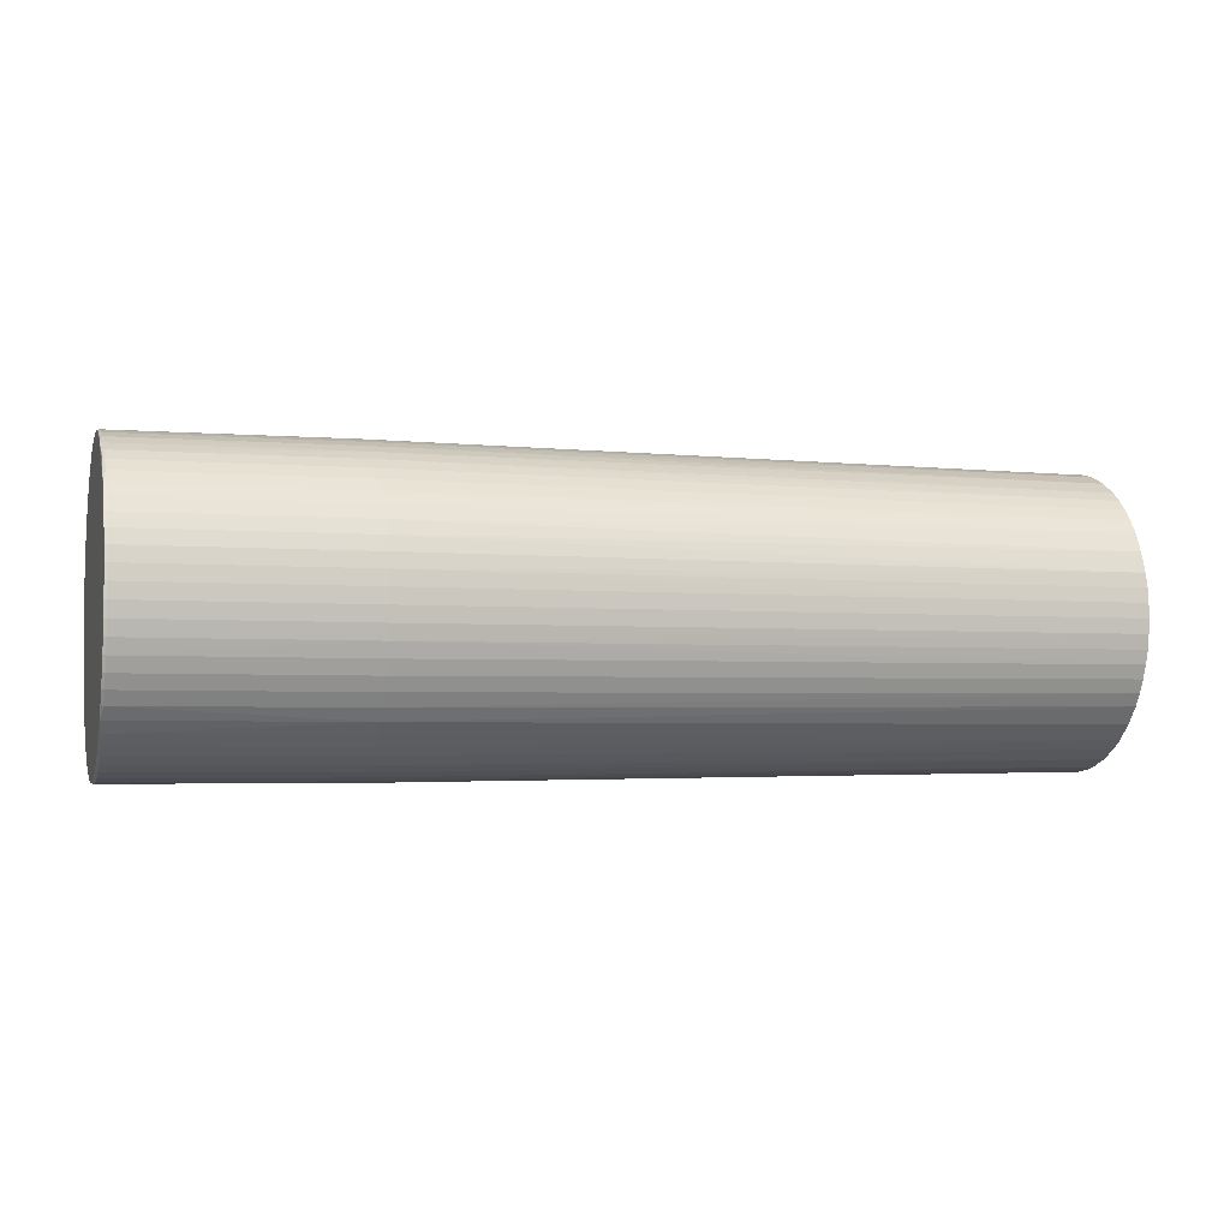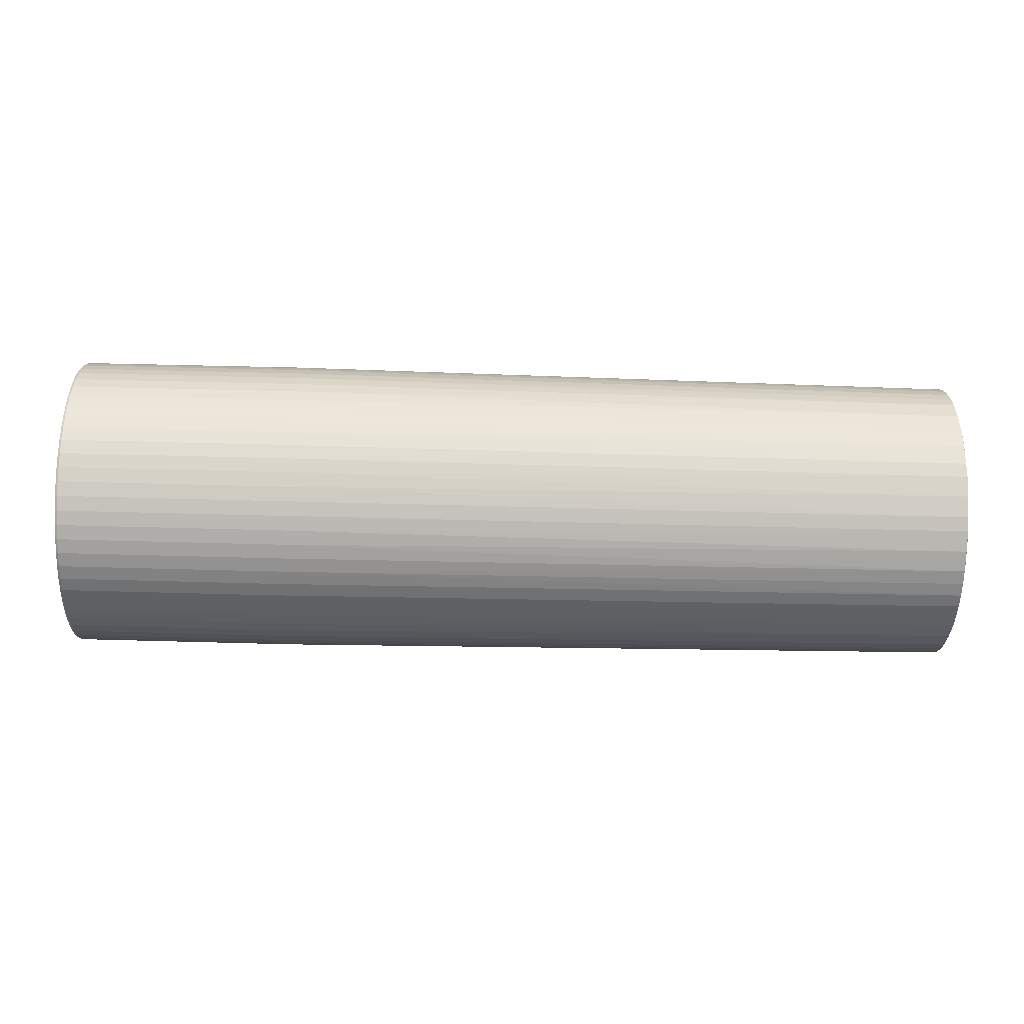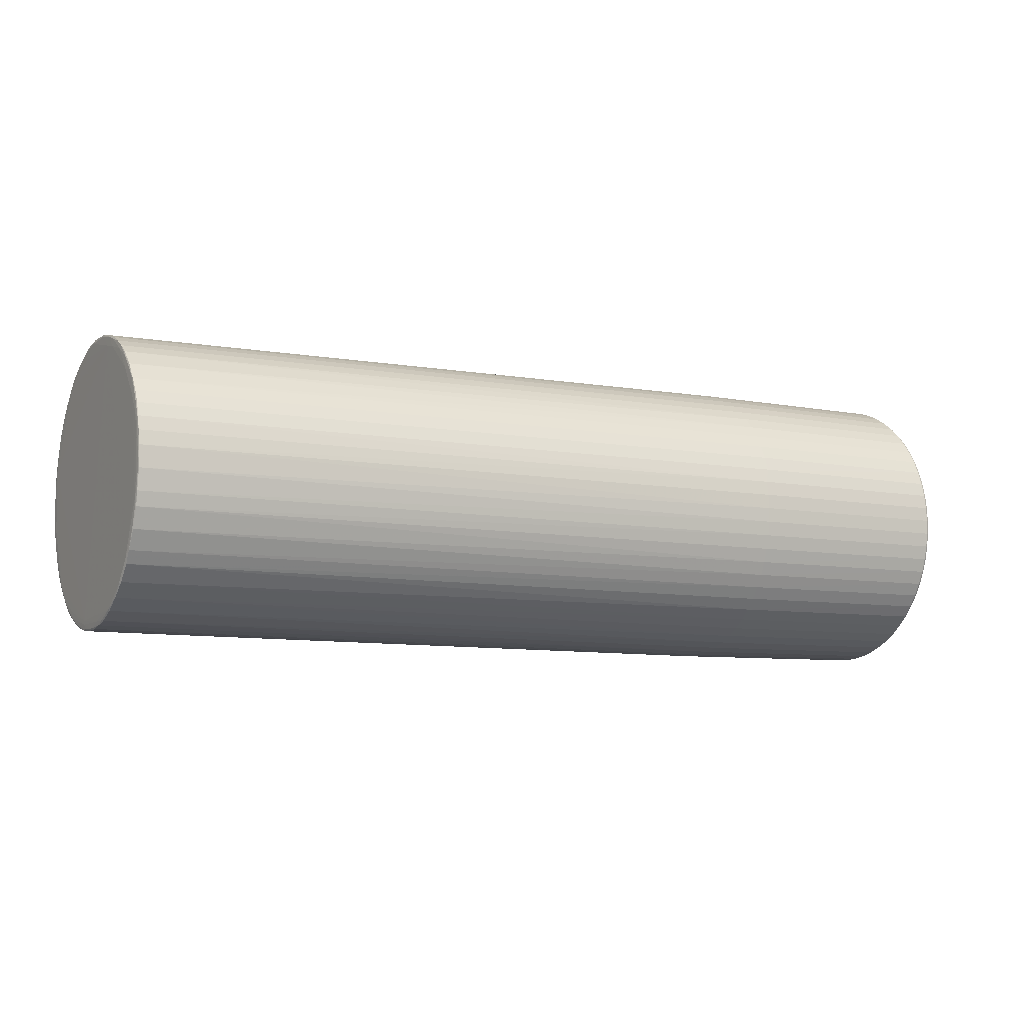
<metadata>
{"format":"obj","ext":"obj","renderer":"f3d","projection":"perspective","resolution":1024,"background":"white","views":[{"elev":-2.8,"azim":162.9,"up":"+Z"},{"elev":-75.6,"azim":178.4,"up":"+Y"},{"elev":-7.8,"azim":-29.2,"up":"+Z"}]}
</metadata>
<code>
v 0.338 0.0879 0.1333
v 0.09449 0.09072 0.1341
v 0.3376 0.03025 0.158
v 0.09404 0.03248 0.1591
v 0.3371 -0.03245 0.1588
v 0.09361 -0.0309 0.16
v -0.6604 -0.03409 0.1376
v 0.3368 -0.09067 0.1355
v -0.6605 -0.05145 0.1338
v 0.3366 -0.1355 0.09165
v 0.3366 -0.1602 0.034
v 0.09303 -0.1603 0.03404
v 0.3367 -0.161 -0.02871
v 0.09317 -0.1611 -0.02934
v 0.337 -0.1377 -0.08693
v 0.09346 -0.1376 -0.08823
v 0.3374 -0.09389 -0.1318
v 0.09386 -0.09343 -0.1337
v 0.3378 -0.03624 -0.1565
v 0.09431 -0.0352 -0.1587
v 0.3382 0.02646 -0.1572
v 0.09474 0.02818 -0.1596
v 0.3386 0.08468 -0.1339
v 0.09508 0.08707 -0.1361
v 0.3392 0.1299 -0.09044
v 0.09528 0.1325 -0.09187
v 0.3392 0.1547 -0.03264
v 0.09532 0.1575 -0.03364
v 0.3391 0.1555 0.03024
v 0.09518 0.1584 0.02974
v 0.3388 0.1321 0.08864
v 0.09489 0.1349 0.08863
v 0.3378 0.06028 0.1485
v 0.09426 0.06282 0.1494
v -0.6593 0.07157 0.1361
v -0.6585 0.0718 0.1378
v 0.3373 -0.001065 0.1614
v 0.09382 0.000835 0.1626
v 0.3369 -0.0627 0.1499
v 0.09342 -0.06149 0.1511
v -0.6594 -0.01694 0.1523
v -0.6601 -0.05273 0.1413
v 0.3367 -0.1153 0.1157
v -0.66 -0.08048 0.1286
v -0.6603 -0.09743 0.1138
v 0.3365 -0.1507 0.06403
v -0.6605 -0.1372 0.05958
v -0.6598 -0.1389 0.05973
v 0.3366 -0.1637 0.002682
v 0.09308 -0.1638 0.002389
v -0.6605 -0.1494 0.008523
v -0.6608 -0.1382 0.008848
v 0.3368 -0.1522 -0.05896
v 0.0933 -0.1523 -0.05993
v -0.6601 -0.1364 -0.06511
v -0.6595 -0.1373 -0.06598
v 0.3372 -0.118 -0.1115
v 0.09365 -0.1178 -0.1131
v -0.66 -0.09753 -0.1163
v -0.6591 -0.1019 -0.115
v 0.3376 -0.06627 -0.147
v 0.09408 -0.06554 -0.149
v -0.6588 -0.06439 -0.1408
v 0.338 -0.004926 -0.1599
v 0.09453 -0.00355 -0.1622
v -0.6591 -0.006334 -0.1546
v -0.6583 0.001691 -0.1567
v 0.3384 0.05671 -0.1484
v 0.09492 0.05877 -0.1507
v -0.6588 0.07105 -0.139
v -0.6579 0.06816 -0.1425
v 0.3387 0.1093 -0.1142
v 0.0952 0.1119 -0.1162
v -0.6577 0.1172 -0.1071
v 0.3392 0.1451 -0.06275
v 0.09532 0.1479 -0.06398
v -0.6576 0.1463 -0.06277
v 0.3392 0.1581 -0.001235
v 0.09527 0.1611 -0.001991
v -0.6583 0.1568 -0.01156
v -0.6576 0.1589 -0.00353
v 0.3389 0.1466 0.06058
v 0.09505 0.1495 0.06033
v -0.6588 0.1412 0.06582
v -0.6579 0.1447 0.06294
v 0.3383 0.1111 0.1135
v -0.6582 0.1149 0.1068
v 0.3387 0.07341 0.1428
v 0.3357 0.08861 0.1341
v 0.09438 0.07715 0.1424
v -0.6594 0.04709 0.1457
v -0.6595 0.08303 0.1252
v 0.3374 0.01468 0.1605
v 0.3352 0.0306 0.159
v 0.09393 0.01675 0.1616
v -0.6586 0.0283 0.1514
v -0.6598 0.04263 0.1421
v 0.337 -0.04779 0.1551
v 0.3348 -0.03252 0.1598
v 0.09351 -0.04641 0.1563
v -0.66 -0.03845 0.1462
v 0.3367 -0.1034 0.1262
v 0.3344 -0.09115 0.1364
v 0.09832 -0.1256 0.1049
v -0.6593 -0.08089 0.1285
v -0.6604 -0.1157 0.09489
v -0.6605 -0.07773 0.1254
v 0.3366 -0.1438 0.07821
v 0.3342 -0.1364 0.09234
v 0.09824 -0.1562 0.04944
v -0.6605 -0.1305 0.0731
v -0.6604 -0.1435 0.04563
v -0.6608 -0.1244 0.07046
v 0.3366 -0.1627 0.01843
v 0.3342 -0.1613 0.03433
v 0.09305 -0.1628 0.0183
v -0.6604 -0.1489 -0.01778
v -0.6608 -0.1437 0.02325
v 0.3367 -0.1573 -0.04405
v 0.3343 -0.1621 -0.0288
v 0.09323 -0.1574 -0.04485
v -0.6603 -0.144 -0.04369
v 0.3371 -0.1284 -0.0997
v 0.3346 -0.1386 -0.08743
v 0.09355 -0.1283 -0.1012
v 0.3375 -0.08045 -0.1401
v 0.335 -0.09457 -0.1326
v 0.09397 -0.07986 -0.142
v -0.6594 -0.03967 -0.1487
v 0.3379 -0.02067 -0.159
v 0.3355 -0.03656 -0.1575
v 0.09442 -0.01946 -0.1612
v -0.6589 0.01997 -0.1541
v -0.6595 -0.02106 -0.149
v 0.3383 0.0418 -0.1536
v 0.3359 0.02657 -0.1583
v 0.09483 0.04369 -0.1559
v -0.6588 0.04588 -0.1492
v -0.6592 0.02272 -0.1491
v 0.3386 0.09745 -0.1247
v 0.3362 0.08519 -0.1349
v 0.09514 0.09999 -0.1268
v -0.6588 0.1005 -0.1191
v -0.6587 0.1172 -0.1024
v 0.3392 0.1382 -0.07697
v 0.3364 0.1304 -0.09084
v 0.09531 0.1409 -0.07831
v -0.6583 0.1413 -0.06938
v -0.6583 0.1509 -0.0449
v 0.3392 0.1572 -0.01702
v 0.3365 0.1553 -0.03283
v 0.0953 0.1601 -0.0179
v -0.6584 0.1563 0.01475
v 0.339 0.1518 0.04563
v 0.3363 0.1561 0.0303
v 0.09512 0.1547 0.04525
v -0.6585 0.1514 0.04065
v 0.3387 0.1228 0.1014
v 0.3361 0.1327 0.08892
v 0.0948 0.1256 0.1016
v 0.09982 0.1033 0.1244
v -0.6589 0.1191 0.09963
v -0.659 0.1001 0.1179
v 0.3377 0.0455 0.154
v 0.09415 0.04789 0.155
v -0.6588 0.09168 0.126
v 0.3372 -0.01683 0.1609
v 0.3351 0.01491 0.1615
v 0.09371 -0.0151 0.1621
v -0.6592 0.03617 0.15
v 0.3369 -0.07705 0.1434
v 0.3347 -0.04799 0.1562
v 0.09334 -0.076 0.1445
v -0.6599 -0.01631 0.1506
v -0.6593 -0.03942 0.1476
v 0.3366 -0.126 0.1042
v 0.3344 -0.104 0.1271
v 0.0984 -0.08985 0.1365
v 0.3365 -0.1562 0.04925
v 0.3342 -0.1447 0.07881
v 0.0982 -0.1353 0.09229
v -0.6601 -0.1239 0.08645
v -0.6606 -0.1435 0.03808
v 0.3366 -0.1631 -0.01308
v 0.3343 -0.1638 0.01863
v 0.09312 -0.1632 -0.01354
v -0.6602 -0.1478 0.03094
v 0.3369 -0.1456 -0.0733
v 0.3344 -0.1584 -0.04426
v 0.09337 -0.1456 -0.07444
v -0.66 -0.1487 -0.02952
v -0.6605 -0.1245 -0.07734
v 0.3373 -0.1064 -0.1222
v 0.3348 -0.1293 -0.1003
v 0.09375 -0.1061 -0.124
v -0.6598 -0.1264 -0.08571
v 0.3377 -0.05149 -0.1525
v 0.3352 -0.08104 -0.141
v 0.0942 -0.0506 -0.1546
v -0.6594 -0.08426 -0.1291
v 0.3381 0.01084 -0.1594
v 0.3356 -0.02087 -0.16
v 0.09463 0.01238 -0.1617
v -0.659 -0.02875 -0.153
v 0.3385 0.07106 -0.1419
v 0.336 0.04203 -0.1547
v 0.095 0.07328 -0.1441
v -0.6586 0.03171 -0.1539
v 0.3363 0.09807 -0.1256
v 0.09525 0.1228 -0.1045
v -0.6582 0.0879 -0.1316
v 0.3392 0.1506 -0.04793
v 0.3365 0.1387 -0.07731
v 0.09533 0.1534 -0.04905
v -0.658 0.1313 -0.08949
v 0.3391 0.1576 0.01457
v 0.3365 0.1578 -0.01713
v 0.09523 0.1605 0.01394
v -0.658 0.1552 -0.03397
v 0.3389 0.1401 0.07497
v 0.3363 0.1524 0.04576
v 0.09497 0.1429 0.07484
v -0.6581 0.1561 0.02648
v 0.3381 0.1004 0.1238
v 0.336 0.1234 0.1018
v -0.6584 0.1338 0.08267
v 0.3319 0.07518 0.142
v -0.6592 0.01346 0.1533
v 0.09836 -0.1028 0.1272
v 0.09834 -0.1147 0.1166
v -0.6596 -0.09319 0.1197
v 0.0982 -0.1436 0.07872
v 0.09821 -0.1507 0.06438
v -0.6598 -0.1322 0.07342
v -0.6598 -0.1506 0.0157
v -0.6596 -0.1454 -0.04464
v -0.6593 -0.1175 -0.09842
v -0.6584 -0.01352 -0.1558
v -0.6581 0.04683 -0.1506
v -0.6578 0.1006 -0.1228
v -0.6576 0.1396 -0.07646
v -0.6576 0.158 -0.01874
v -0.6578 0.1528 0.04161
v 0.09989 0.115 0.1136
v -0.6581 0.125 0.09539
v 0.3355 0.06081 0.1494
v 0.3353 0.04594 0.155
v -0.6587 0.05068 0.1464
v -0.6598 0.04185 0.1382
v 0.335 -0.0009385 0.1625
v 0.3349 -0.01679 0.1619
v -0.6589 -0.002019 0.1533
v -0.66 0.01841 0.15
v 0.3346 -0.063 0.151
v 0.3345 -0.07743 0.1444
v -0.6594 -0.05382 0.1426
v -0.6599 -0.06732 0.1362
v -0.6593 -0.06774 0.1361
v 0.3343 -0.1159 0.1166
v 0.3343 -0.1267 0.105
v -0.6597 -0.1098 0.1041
v -0.6607 -0.09913 0.1019
v 0.3342 -0.1517 0.06454
v 0.3342 -0.1572 0.04967
v -0.6598 -0.1442 0.04546
v -0.6608 -0.1361 0.05154
v 0.3343 -0.1647 0.002788
v 0.3343 -0.1642 -0.01307
v -0.6597 -0.1512 -0.007118
v -0.6607 -0.1399 -0.01974
v 0.3345 -0.1532 -0.05927
v 0.3345 -0.1466 -0.0737
v -0.6606 -0.1444 -0.03394
v 0.3348 -0.1188 -0.1122
v 0.3349 -0.1072 -0.123
v -0.6604 -0.1186 -0.09162
v 0.3353 -0.06677 -0.1479
v 0.3354 -0.0519 -0.1535
v -0.6587 -0.04327 -0.1495
v -0.6597 -0.06392 -0.1389
v -0.6597 -0.03442 -0.1412
v 0.3357 -0.005021 -0.161
v 0.3358 0.01084 -0.1604
v -0.6582 0.01692 -0.1562
v -0.6593 0.02193 -0.1452
v 0.3361 0.05704 -0.1495
v 0.3362 0.07147 -0.1429
v -0.659 0.07027 -0.1326
v 0.3364 0.11 -0.1151
v 0.3388 0.1204 -0.1032
v 0.3365 0.1457 -0.06304
v 0.3365 0.1512 -0.04817
v -0.6576 0.1516 -0.04849
v -0.6587 0.1473 -0.0367
v 0.3365 0.1588 -0.001289
v 0.3364 0.1582 0.01457
v -0.6577 0.1584 0.0117
v -0.6589 0.1504 0.03038
v 0.3362 0.1473 0.06077
v 0.3361 0.1407 0.0752
v 0.3358 0.1012 0.1245
v 0.3359 0.1129 0.1137
v -0.6583 0.1037 0.1172
v -0.6594 0.09655 0.1145
f 38 228 252
f 95 228 38
f 38 168 95
f 226 222 85
f 85 84 226
f 236 55 56
f 56 54 236
f 73 240 74
f 263 180 233
f 233 48 110
f 110 263 233
f 264 263 110
f 115 264 110
f 110 12 115
f 235 12 187
f 106 262 113
f 45 262 106
f 233 180 232
f 232 180 109
f 109 181 232
f 260 181 109
f 255 178 103
f 103 171 255
f 250 168 38
f 38 252 169
f 169 250 38
f 251 250 169
f 107 42 9
f 9 262 107
f 107 262 45
f 45 44 107
f 9 42 101
f 221 29 155
f 155 156 221
f 170 253 228
f 159 160 225
f 245 160 32
f 32 226 245
f 160 159 32
f 222 226 32
f 32 300 222
f 32 159 300
f 162 226 84
f 245 226 162
f 269 50 235
f 191 236 14
f 55 236 122
f 122 236 191
f 122 273 55
f 191 273 122
f 273 118 270
f 190 54 56
f 190 271 54
f 280 59 281
f 280 279 63
f 273 270 192
f 55 273 192
f 192 270 262
f 56 55 196
f 196 190 56
f 16 190 196
f 242 152 28
f 298 294 144
f 157 84 85
f 157 298 84
f 153 298 157
f 214 28 292
f 20 132 131
f 131 278 20
f 20 278 199
f 199 279 20
f 238 132 20
f 238 20 204
f 204 20 279
f 285 298 144
f 281 192 285
f 239 71 69
f 144 74 143
f 143 74 240
f 73 289 209
f 65 67 203
f 65 132 238
f 238 67 65
f 286 135 206
f 69 286 206
f 265 110 48
f 12 110 265
f 265 187 12
f 182 106 111
f 111 106 113
f 113 266 111
f 266 47 111
f 234 181 182
f 234 232 181
f 182 111 234
f 234 48 233
f 233 232 234
f 234 47 48
f 234 111 47
f 229 103 178
f 181 260 104
f 182 181 104
f 104 260 259
f 145 75 88
f 88 75 212
f 168 250 93
f 173 178 255
f 105 178 173
f 171 103 8
f 8 88 171
f 251 169 6
f 42 107 257
f 257 107 44
f 9 101 7
f 298 285 7
f 7 285 192
f 7 262 9
f 7 192 262
f 41 252 228
f 41 169 252
f 41 6 169
f 1 88 224
f 224 88 158
f 300 159 220
f 30 156 155
f 296 30 155
f 218 30 296
f 79 217 152
f 79 152 242
f 297 30 218
f 83 221 156
f 85 222 83
f 228 95 96
f 96 170 228
f 253 170 91
f 91 170 248
f 87 160 245
f 245 162 87
f 77 149 293
f 293 214 77
f 293 28 214
f 219 293 149
f 242 28 219
f 28 293 219
f 80 149 294
f 294 298 80
f 80 298 153
f 80 219 149
f 242 219 80
f 144 294 148
f 294 149 148
f 148 149 77
f 184 49 267
f 184 88 49
f 13 88 184
f 121 236 54
f 121 14 236
f 186 269 191
f 191 14 186
f 50 269 186
f 267 50 186
f 115 12 116
f 116 12 235
f 235 50 116
f 183 47 266
f 266 118 183
f 51 118 273
f 235 187 51
f 51 269 235
f 187 183 51
f 51 183 118
f 113 262 52
f 262 270 52
f 52 270 118
f 52 266 113
f 52 118 266
f 194 123 15
f 15 124 194
f 123 88 15
f 272 190 16
f 16 124 272
f 271 190 272
f 199 278 277
f 200 280 63
f 59 280 200
f 281 59 276
f 276 192 281
f 55 192 276
f 276 196 55
f 125 58 194
f 194 124 125
f 125 124 16
f 59 200 60
f 128 200 63
f 77 214 76
f 241 148 77
f 77 76 241
f 73 74 210
f 210 289 73
f 152 217 151
f 151 28 152
f 151 292 28
f 212 292 151
f 243 157 85
f 85 83 243
f 243 83 156
f 156 30 243
f 279 280 129
f 129 204 279
f 66 67 238
f 238 204 66
f 204 129 66
f 70 143 211
f 211 143 240
f 71 70 211
f 288 143 70
f 288 285 144
f 144 143 288
f 205 287 141
f 286 287 205
f 274 123 194
f 194 58 274
f 197 277 278
f 197 278 131
f 203 283 282
f 282 65 203
f 283 201 282
f 22 283 203
f 48 47 112
f 112 265 48
f 187 265 112
f 112 183 187
f 47 183 112
f 230 104 259
f 231 178 105
f 231 229 178
f 231 230 229
f 105 44 231
f 231 44 45
f 109 180 10
f 179 88 46
f 11 88 179
f 46 263 179
f 179 263 264
f 179 264 115
f 115 11 179
f 49 88 114
f 114 88 11
f 267 49 114
f 27 88 212
f 150 88 27
f 212 151 27
f 217 150 27
f 27 151 217
f 167 250 251
f 255 171 254
f 254 173 255
f 43 88 102
f 88 8 102
f 259 43 102
f 100 172 99
f 99 6 100
f 251 6 99
f 99 167 251
f 42 257 256
f 253 7 174
f 174 7 101
f 101 41 174
f 228 253 174
f 174 41 228
f 86 224 158
f 161 87 303
f 29 221 154
f 154 88 29
f 300 220 299
f 221 83 299
f 299 154 221
f 222 300 299
f 299 83 222
f 31 220 159
f 225 158 31
f 31 159 225
f 158 88 31
f 88 220 31
f 247 164 246
f 33 88 246
f 246 164 33
f 33 164 88
f 3 93 88
f 88 164 3
f 168 93 3
f 248 34 36
f 29 88 216
f 155 29 216
f 216 296 155
f 217 79 295
f 296 216 295
f 218 296 295
f 295 79 218
f 295 150 217
f 153 297 81
f 81 80 153
f 242 80 81
f 81 79 242
f 218 79 81
f 81 297 218
f 304 162 84
f 84 298 304
f 298 7 304
f 271 53 119
f 119 88 13
f 119 53 88
f 54 271 189
f 189 121 54
f 271 119 189
f 189 119 13
f 268 184 267
f 267 186 268
f 268 186 14
f 115 116 185
f 267 114 185
f 185 50 267
f 185 116 50
f 185 11 115
f 185 114 11
f 117 273 191
f 117 51 273
f 191 269 117
f 269 51 117
f 88 53 188
f 188 15 88
f 188 53 271
f 271 272 188
f 124 15 188
f 188 272 124
f 199 277 62
f 62 279 199
f 63 279 62
f 62 128 63
f 58 125 237
f 237 60 58
f 16 196 237
f 237 125 16
f 59 60 237
f 237 276 59
f 196 276 237
f 198 277 126
f 198 62 277
f 128 62 198
f 200 128 18
f 214 292 291
f 291 76 214
f 212 75 291
f 291 292 212
f 291 75 145
f 215 210 74
f 215 74 144
f 144 148 215
f 148 241 215
f 289 210 290
f 146 290 210
f 153 157 223
f 157 243 223
f 223 297 153
f 30 297 223
f 223 243 30
f 67 66 133
f 134 66 129
f 134 280 281
f 134 129 280
f 281 285 134
f 141 287 24
f 24 211 240
f 141 209 23
f 23 205 141
f 68 135 286
f 286 205 68
f 123 274 57
f 57 274 193
f 57 88 123
f 193 88 57
f 126 277 61
f 277 197 61
f 19 197 131
f 21 206 135
f 130 282 64
f 64 282 201
f 132 65 202
f 65 282 202
f 131 132 202
f 202 282 130
f 202 19 131
f 130 19 202
f 137 22 239
f 137 239 69
f 69 206 137
f 104 230 261
f 230 231 261
f 182 104 261
f 261 106 182
f 45 106 261
f 261 231 45
f 46 88 108
f 88 10 108
f 108 10 180
f 108 263 46
f 180 263 108
f 176 88 43
f 176 10 88
f 259 260 176
f 176 43 259
f 176 260 109
f 109 10 176
f 88 93 37
f 37 167 88
f 37 93 250
f 250 167 37
f 172 254 98
f 173 254 40
f 40 256 173
f 40 172 100
f 40 254 172
f 177 8 103
f 177 102 8
f 259 102 177
f 103 229 177
f 177 230 259
f 229 230 177
f 173 256 258
f 258 256 257
f 105 173 258
f 258 44 105
f 258 257 44
f 175 40 100
f 256 40 175
f 100 6 175
f 6 41 175
f 175 41 101
f 175 101 42
f 42 256 175
f 160 87 244
f 87 161 244
f 225 160 244
f 1 224 89
f 89 88 1
f 82 299 220
f 154 299 82
f 82 220 88
f 88 154 82
f 246 34 165
f 165 247 246
f 165 34 248
f 164 247 94
f 94 3 164
f 168 3 94
f 94 95 168
f 35 91 248
f 248 36 35
f 35 36 166
f 246 88 227
f 88 89 227
f 2 303 166
f 2 161 303
f 2 89 161
f 90 36 34
f 90 34 246
f 246 227 90
f 166 36 90
f 90 2 166
f 89 2 90
f 90 227 89
f 150 295 78
f 78 295 216
f 78 88 150
f 78 216 88
f 163 304 92
f 163 35 166
f 92 35 163
f 162 304 163
f 166 303 163
f 303 87 163
f 163 87 162
f 249 7 253
f 249 304 7
f 92 304 249
f 120 268 14
f 14 121 120
f 121 189 120
f 120 189 13
f 13 184 120
f 184 268 120
f 128 198 127
f 127 18 128
f 195 274 58
f 58 60 195
f 195 60 200
f 200 18 195
f 210 215 26
f 26 146 210
f 26 215 241
f 290 146 25
f 205 23 25
f 25 68 205
f 135 68 25
f 25 21 135
f 201 21 25
f 25 64 201
f 130 64 25
f 25 19 130
f 197 19 25
f 25 61 197
f 126 61 25
f 145 88 25
f 25 88 126
f 239 22 208
f 139 288 70
f 285 288 139
f 139 134 285
f 139 133 66
f 66 134 139
f 73 209 142
f 142 240 73
f 142 24 240
f 142 209 141
f 141 24 142
f 207 24 287
f 207 286 69
f 207 287 286
f 69 71 207
f 71 211 207
f 211 24 207
f 140 23 209
f 140 209 289
f 140 25 23
f 206 21 136
f 283 22 136
f 136 201 283
f 136 21 201
f 136 137 206
f 22 137 136
f 39 254 171
f 39 98 254
f 171 88 39
f 88 98 39
f 167 99 5
f 88 167 5
f 5 98 88
f 5 99 172
f 172 98 5
f 225 244 302
f 224 86 302
f 302 244 161
f 302 158 225
f 302 86 158
f 247 165 4
f 4 94 247
f 95 94 4
f 4 165 248
f 4 96 95
f 248 170 4
f 170 96 4
f 97 249 253
f 92 249 97
f 253 91 97
f 91 35 97
f 97 35 92
f 193 127 17
f 126 88 17
f 17 88 193
f 17 198 126
f 17 127 198
f 274 195 275
f 193 274 275
f 275 127 193
f 18 127 275
f 275 195 18
f 145 25 213
f 213 25 146
f 213 291 145
f 76 291 213
f 147 26 241
f 147 241 76
f 76 213 147
f 146 26 147
f 147 213 146
f 67 133 284
f 133 208 284
f 203 67 284
f 284 22 203
f 284 208 22
f 138 139 70
f 133 139 138
f 138 208 133
f 239 208 138
f 138 70 71
f 71 239 138
f 289 290 72
f 72 140 289
f 290 25 72
f 25 140 72
f 161 89 301
f 301 302 161
f 301 89 224
f 224 302 301

</code>
